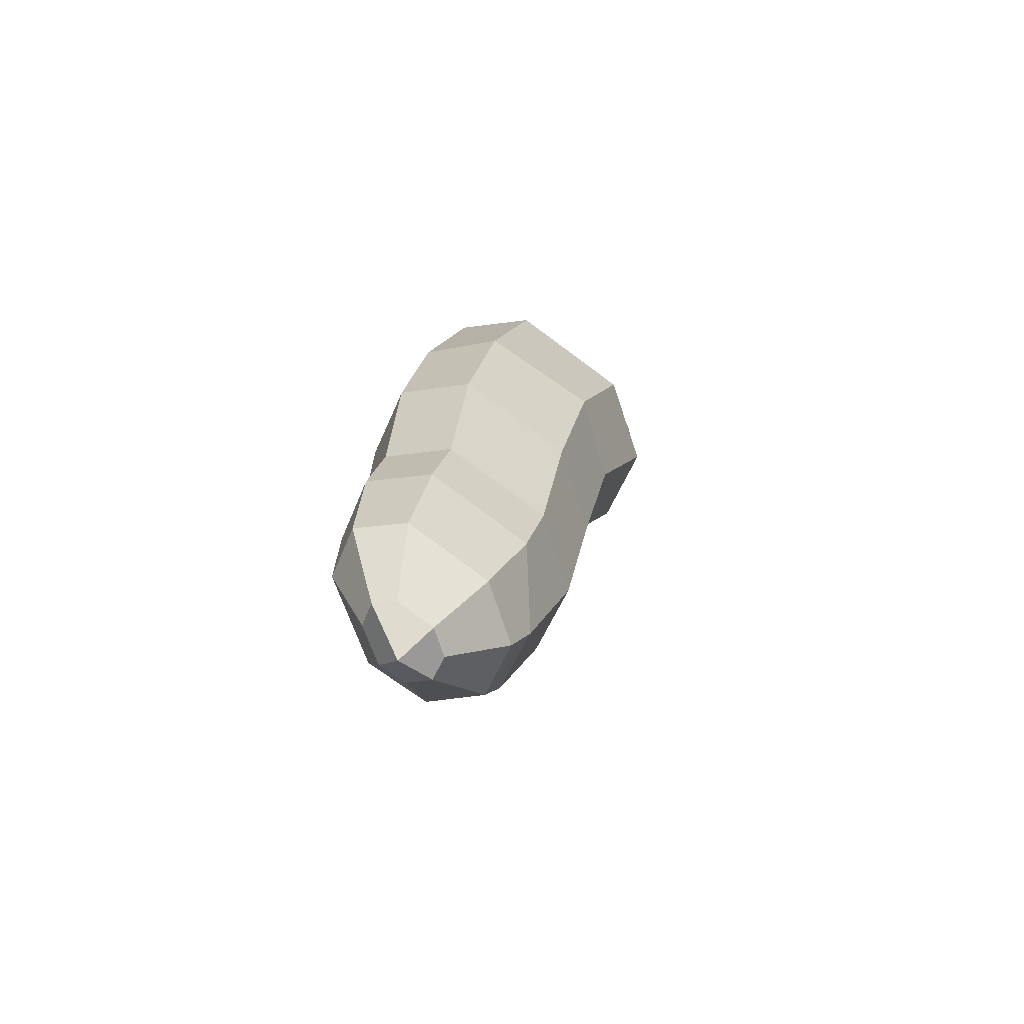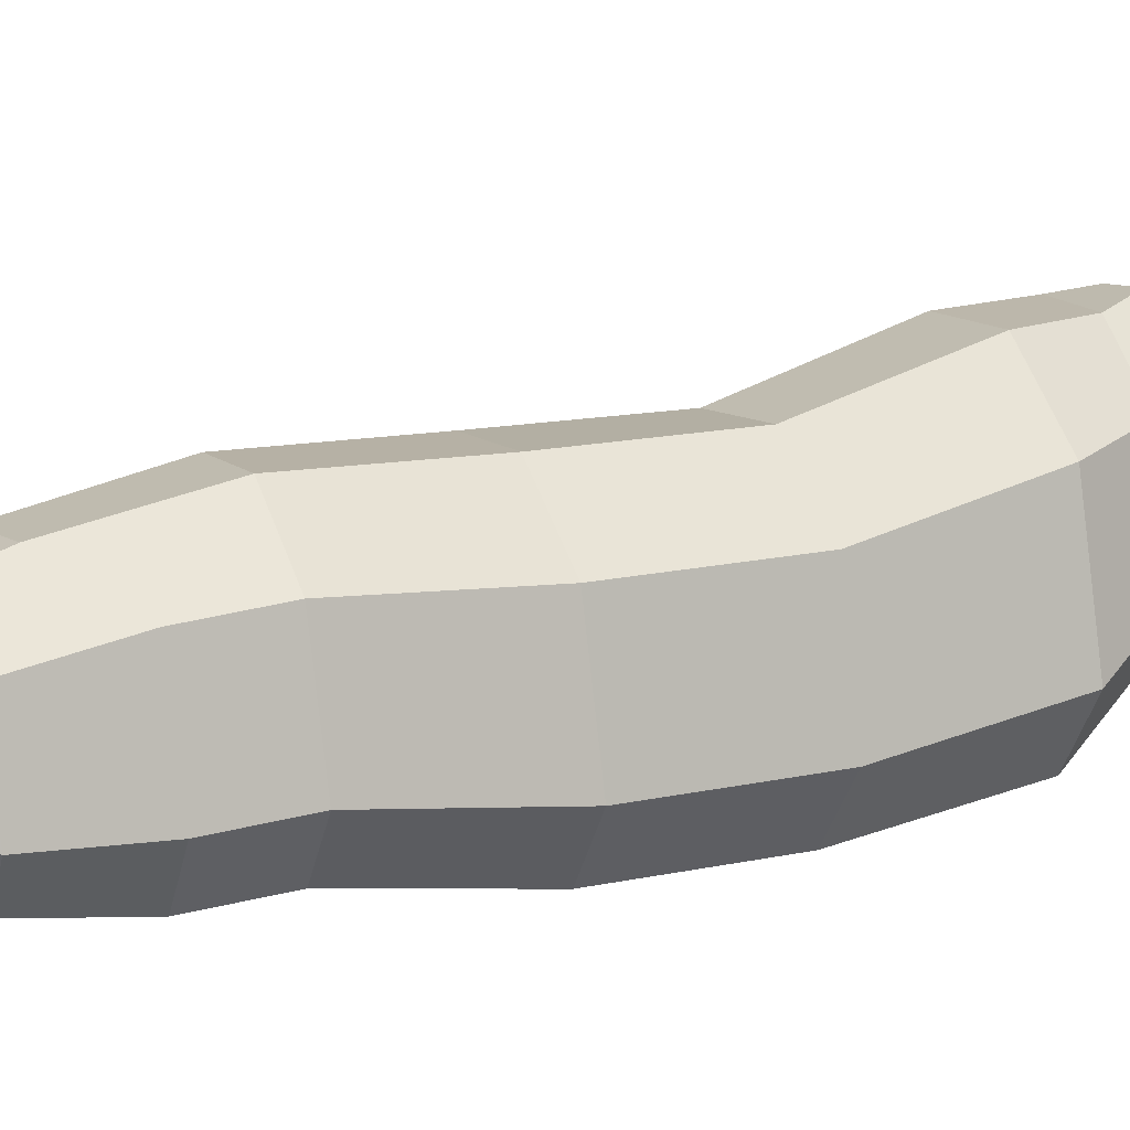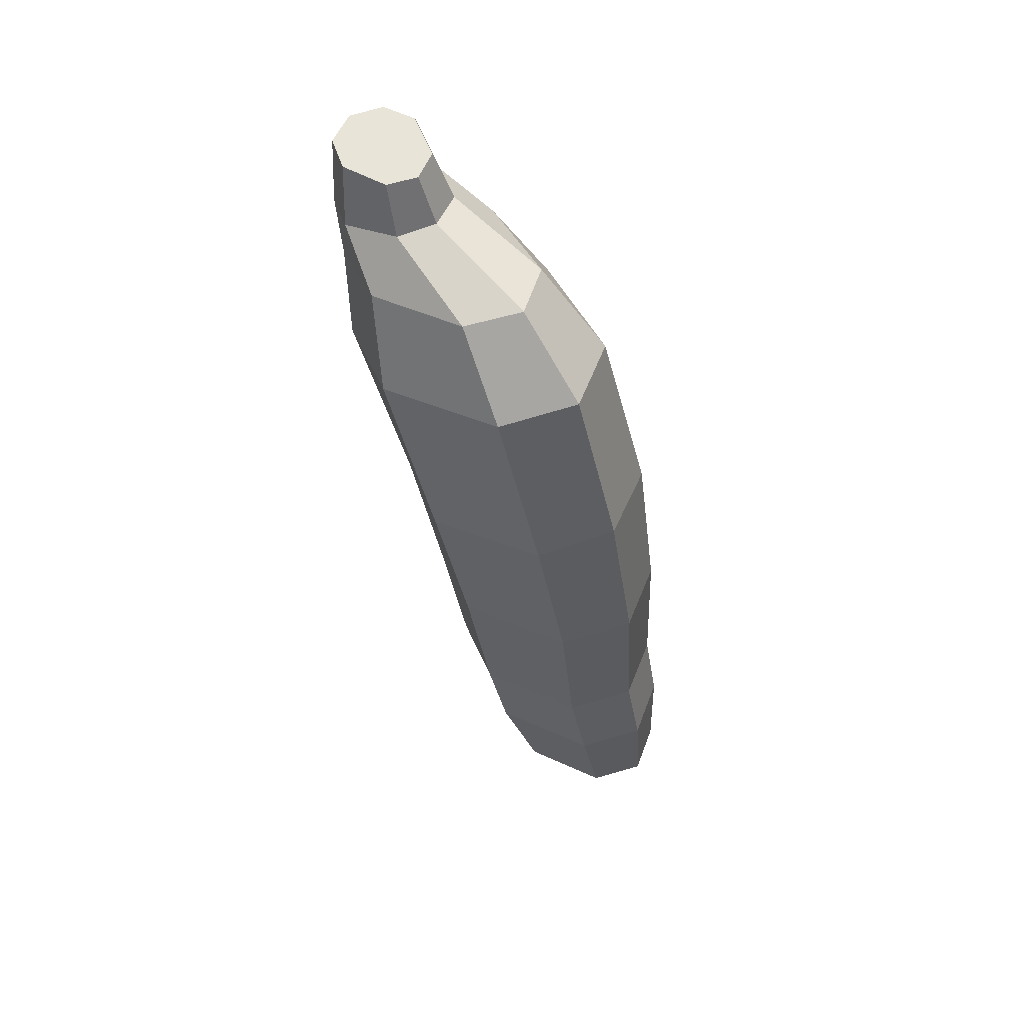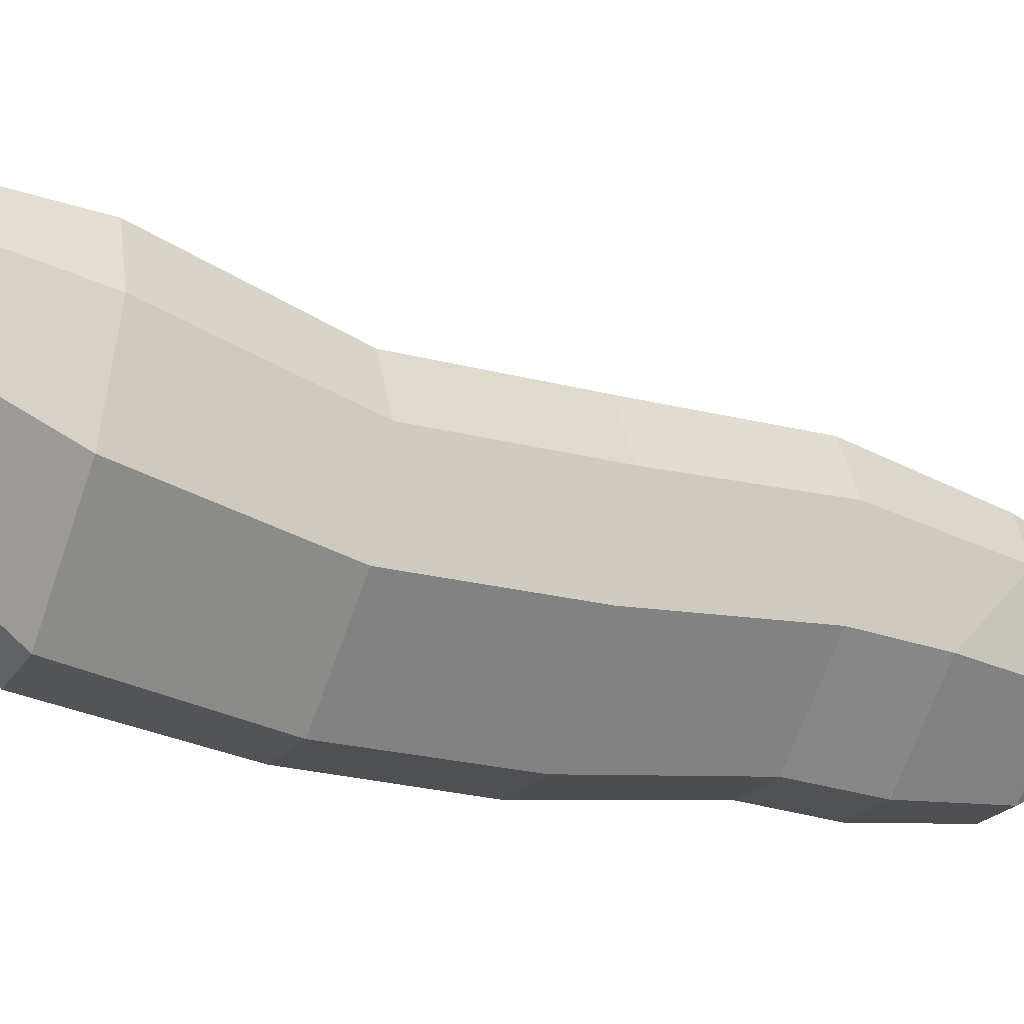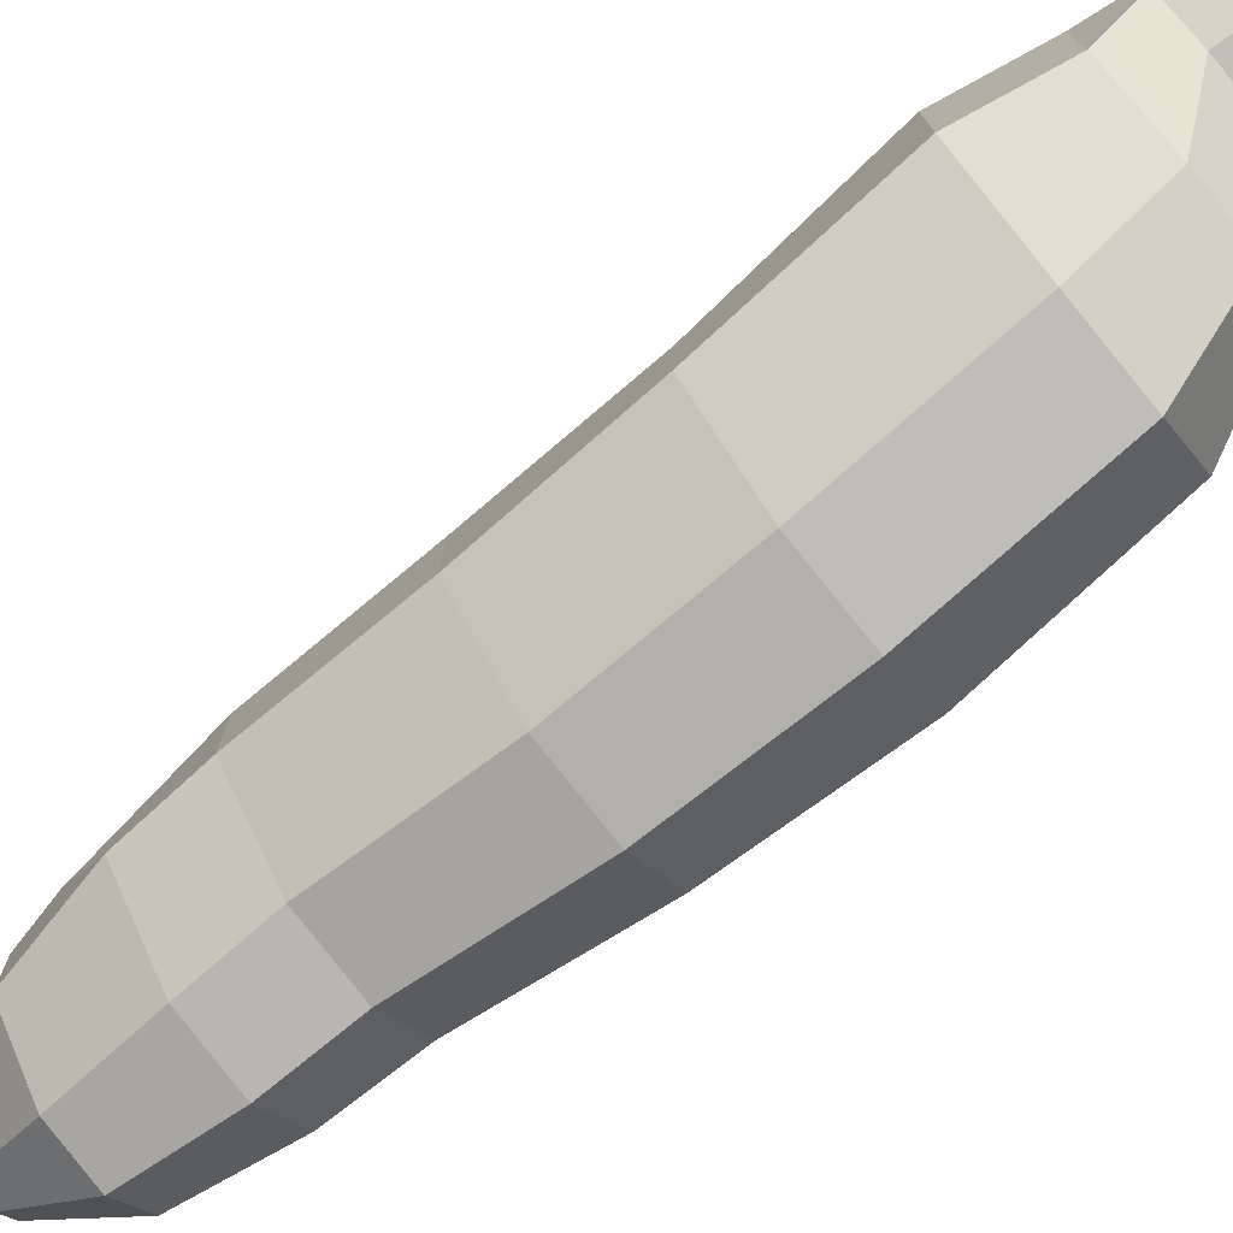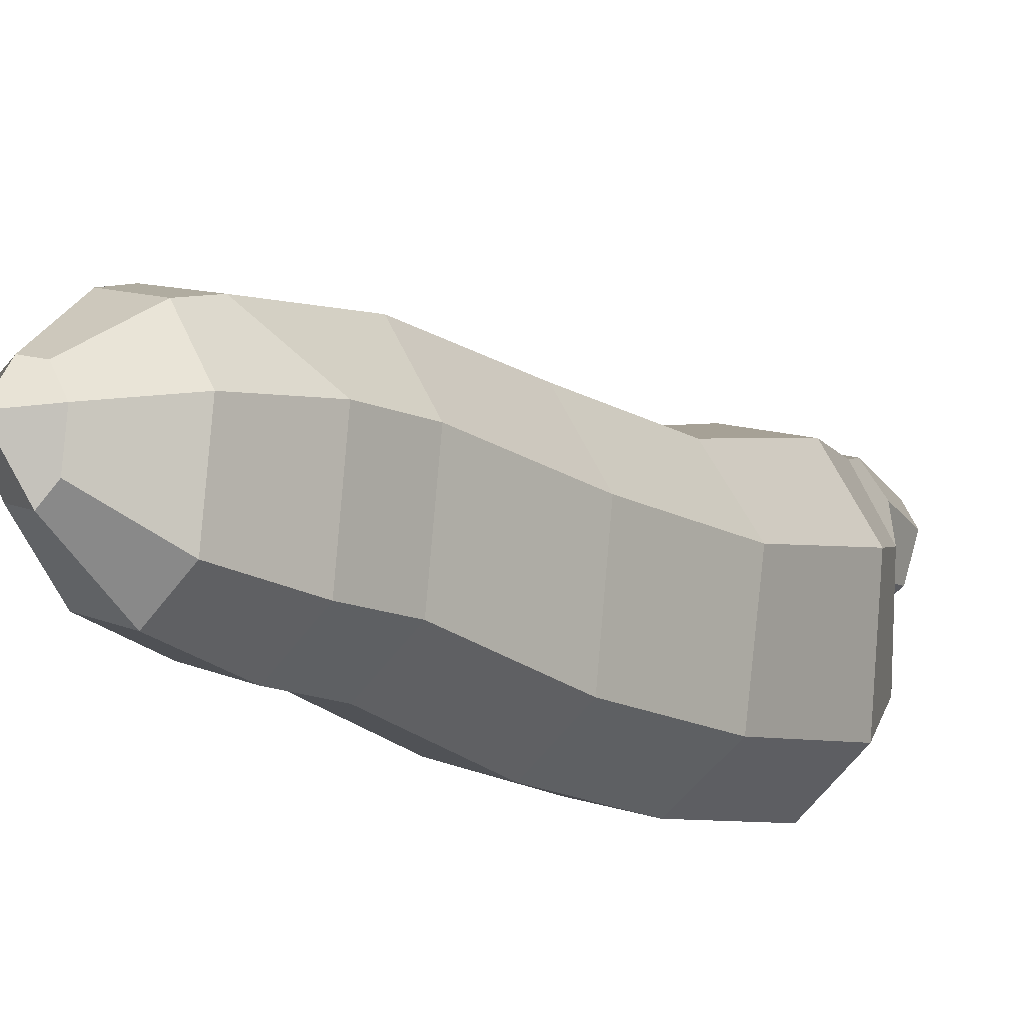
<metadata>
{"format":"obj","ext":"obj","renderer":"f3d","projection":"perspective","resolution":1024,"background":"white","views":[{"elev":-59.0,"azim":39.0,"up":"+Z"},{"elev":-16.3,"azim":-113.7,"up":"+Y"},{"elev":60.1,"azim":-41.9,"up":"+Z"},{"elev":10.2,"azim":74.0,"up":"+Y"},{"elev":-51.9,"azim":-53.2,"up":"+Y"},{"elev":-31.0,"azim":-143.1,"up":"+Y"}]}
</metadata>
<code>
g default
v 2.318 2.217 -4.595
v 0 3.142 -4.853
v -2.318 2.217 -4.595
v -3.278 -0.01668 -3.974
v -2.095 -3.143 -3.105
v 0 -4.068 -2.847
v 2.095 -3.143 -3.105
v 3.278 -0.01668 -3.974
v 1.818 2.408 -0.171
v 0 3.161 -0.171
v -1.818 2.408 -0.171
v -2.571 0.5898 -0.171
v -1.643 -1.956 -0.171
v 0 -2.709 -0.171
v 1.643 -1.956 -0.171
v 2.571 0.5898 -0.171
v 4.515 -3.613 -5.838
v 3.192 0.5826 -7.005
v 2.885 -9.487 -4.204
v -0 -11.22 -3.721
v -2.885 -9.487 -4.204
v -4.515 -3.613 -5.838
v -3.192 0.5826 -7.005
v -0 2.32 -7.488
v 6.337 -6.375 -10.24
v 4.481 -1.196 -11.68
v 4.05 -13.63 -8.224
v -0 -15.77 -7.628
v -4.05 -13.63 -8.224
v -6.337 -6.375 -10.24
v -4.481 -1.196 -11.68
v -0 0.9489 -12.28
v 6.571 -10.68 -19.63
v 4.647 -5.961 -20.94
v 4.2 -17.28 -17.79
v -0 -19.23 -17.25
v -4.2 -17.28 -17.79
v -6.571 -10.68 -19.63
v -4.647 -5.961 -20.94
v -0 -4.007 -21.48
v 6.009 -12.72 -28.68
v 4.249 -8.003 -30
v 3.84 -19.32 -26.85
v -0 -21.27 -26.3
v -3.84 -19.32 -26.85
v -6.009 -12.72 -28.68
v -4.249 -8.003 -30
v -0 -6.049 -30.54
v 5.455 -14.11 -37.69
v 3.857 -9.774 -38.89
v 3.486 -20.18 -36
v -0 -21.98 -35.5
v -3.486 -20.18 -36
v -5.455 -14.11 -37.69
v -3.857 -9.774 -38.89
v -0 -7.977 -39.39
v 5.236 -15.45 -42.17
v 3.304 -12.74 -46.12
v 3.347 -21.44 -40.5
v -0 -23.21 -40.01
v -3.347 -21.44 -40.5
v -5.236 -15.45 -42.17
v -3.304 -12.74 -46.12
v -0 -11.34 -46.84
v 4.218 -17.45 -47.39
v 2.982 -14.01 -48.35
v 2.695 -22.28 -46.05
v -0 -23.71 -45.65
v -2.695 -22.28 -46.05
v -4.218 -17.45 -47.39
v -2.982 -14.01 -48.35
v -0 -12.58 -48.75
v 1.864 -18.93 -51.21
v 1.318 -17.41 -51.64
v 1.191 -21.06 -50.62
v 0 -21.69 -50.45
v -1.191 -21.06 -50.62
v -1.864 -18.93 -51.21
v -1.318 -17.41 -51.64
v 0 -16.78 -51.81
v 0 0.5898 -0.171
v 0 -19.43 -53.01
g Geo_Foxtail
f 1 2 10 9
f 2 3 11 10
f 3 4 12 11
f 4 5 13 12
f 5 6 14 13
f 6 7 15 14
f 7 8 16 15
f 8 1 9 16
f 78 82 76 77
f 16 81 14 15
f 1 8 17 18
f 8 7 19 17
f 7 6 20 19
f 6 5 21 20
f 5 4 22 21
f 4 3 23 22
f 3 2 24 23
f 2 1 18 24
f 18 17 25 26
f 17 19 27 25
f 19 20 28 27
f 20 21 29 28
f 21 22 30 29
f 22 23 31 30
f 23 24 32 31
f 24 18 26 32
f 26 25 33 34
f 25 27 35 33
f 27 28 36 35
f 28 29 37 36
f 29 30 38 37
f 30 31 39 38
f 31 32 40 39
f 32 26 34 40
f 34 33 41 42
f 33 35 43 41
f 35 36 44 43
f 36 37 45 44
f 37 38 46 45
f 38 39 47 46
f 39 40 48 47
f 40 34 42 48
f 42 41 49 50
f 41 43 51 49
f 43 44 52 51
f 44 45 53 52
f 45 46 54 53
f 46 47 55 54
f 47 48 56 55
f 48 42 50 56
f 50 49 57 58
f 49 51 59 57
f 51 52 60 59
f 52 53 61 60
f 53 54 62 61
f 54 55 63 62
f 55 56 64 63
f 56 50 58 64
f 58 57 65 66
f 57 59 67 65
f 59 60 68 67
f 60 61 69 68
f 61 62 70 69
f 62 63 71 70
f 63 64 72 71
f 64 58 66 72
f 66 65 73 74
f 65 67 75 73
f 67 68 76 75
f 68 69 77 76
f 69 70 78 77
f 70 71 79 78
f 71 72 80 79
f 72 66 74 80
f 14 81 12 13
f 9 10 81 16
f 12 81 10 11
f 82 73 75 76
f 80 82 78 79
f 74 73 82 80

</code>
